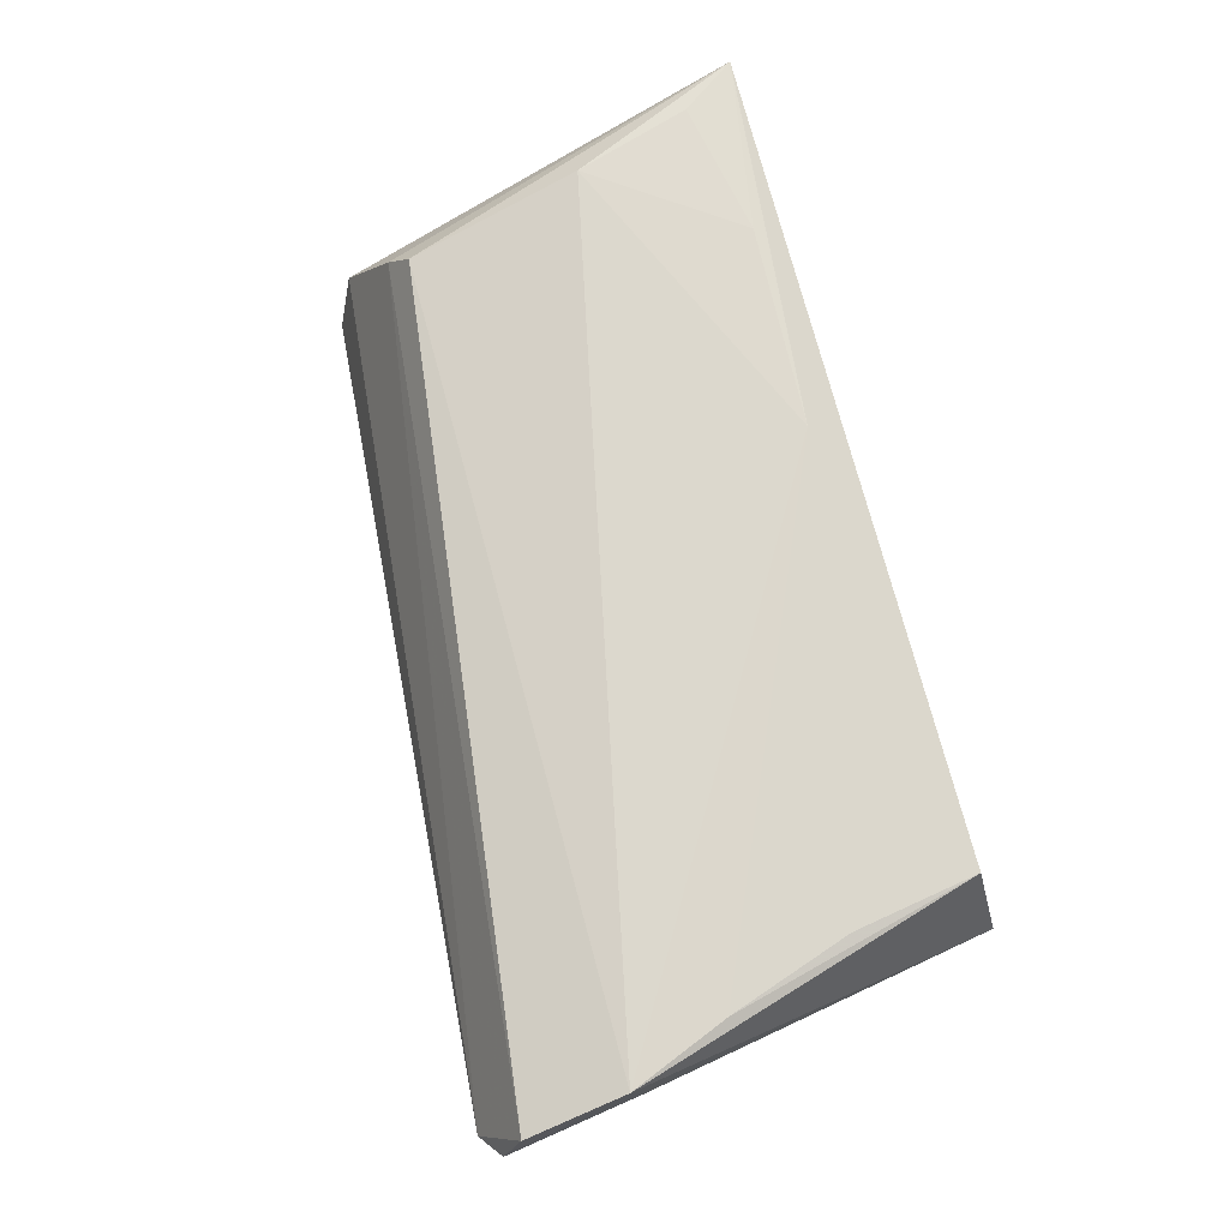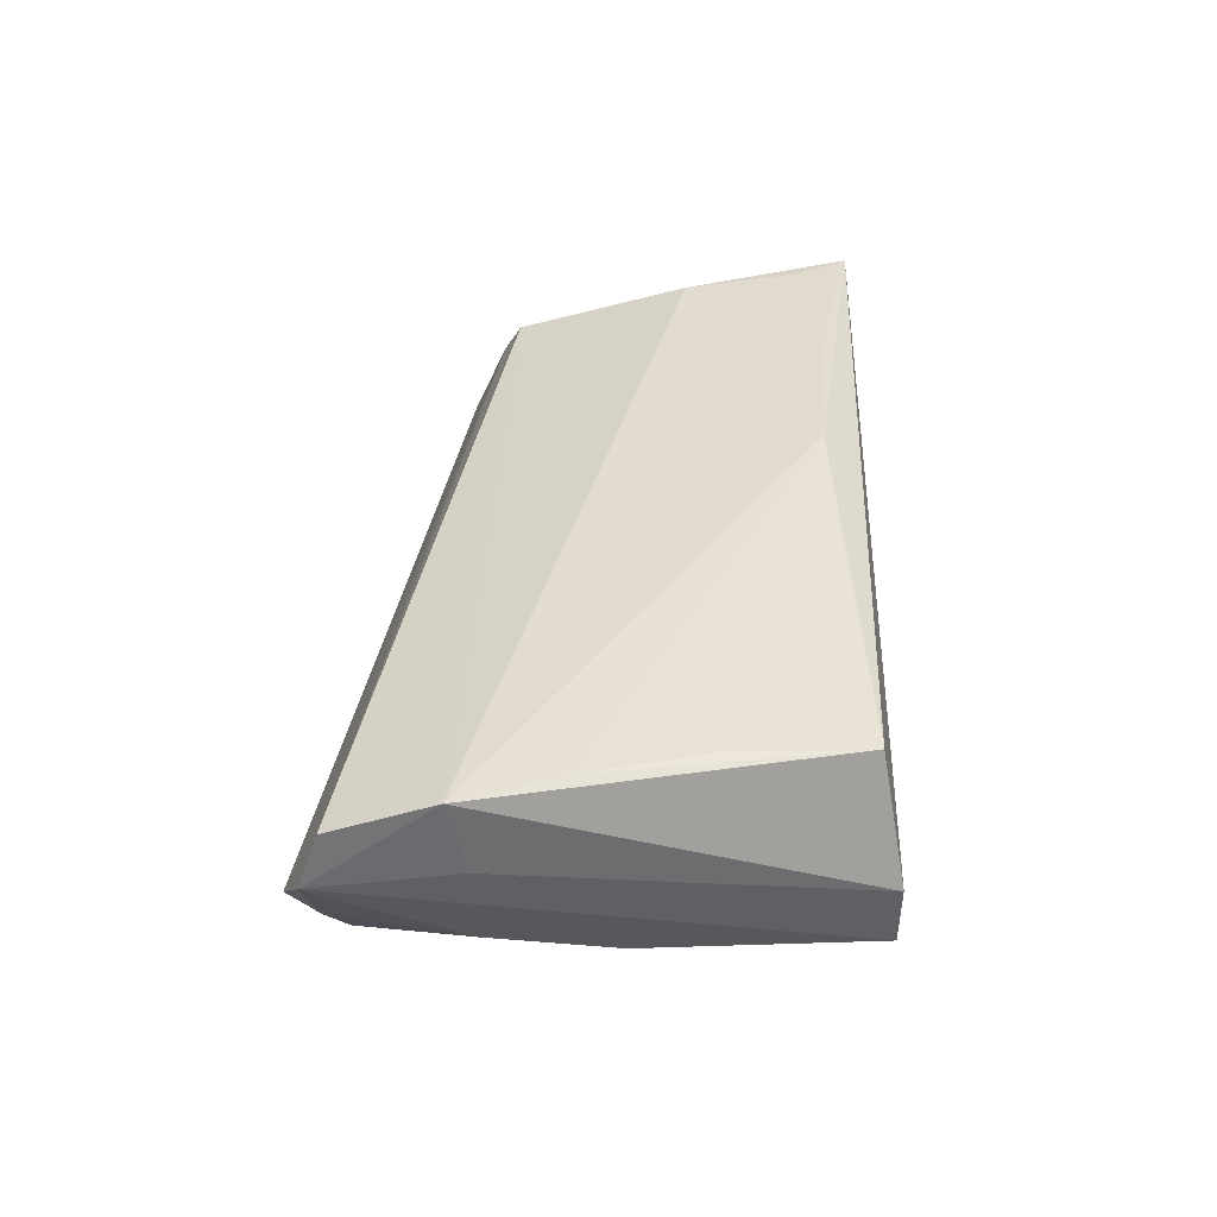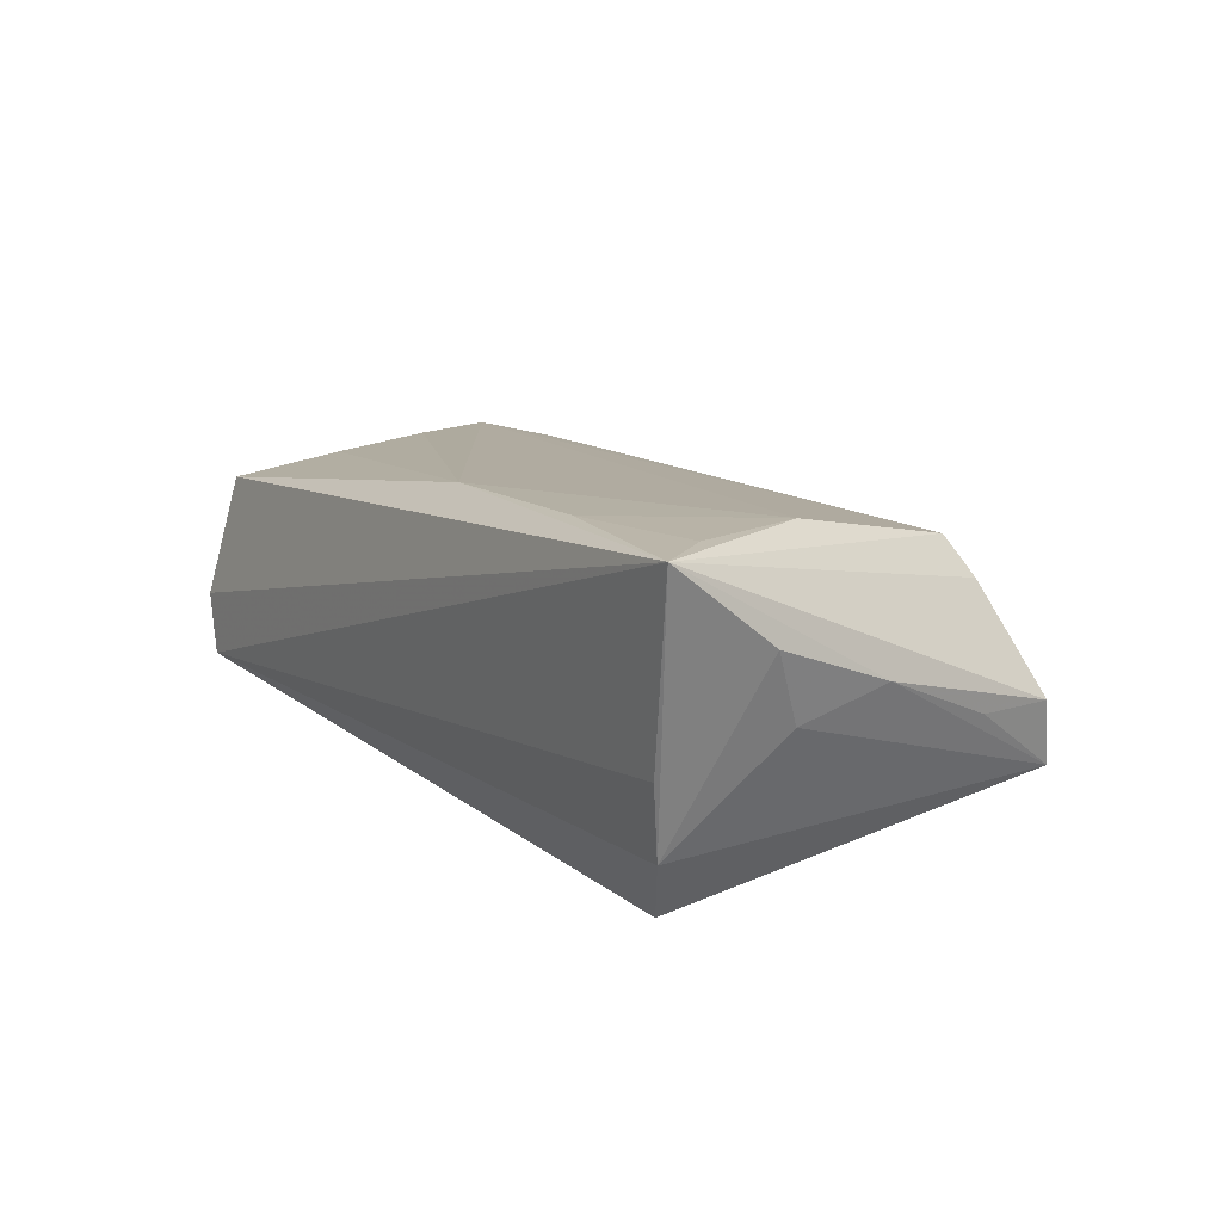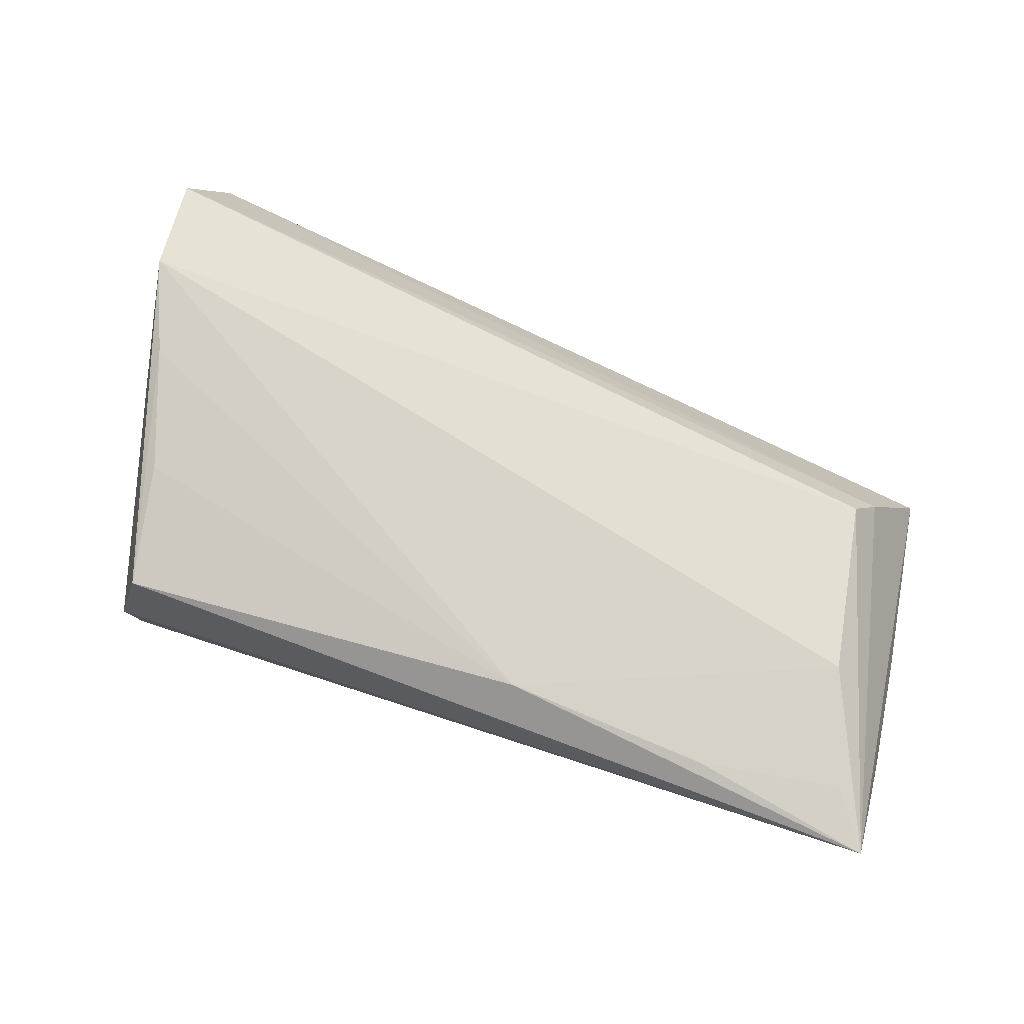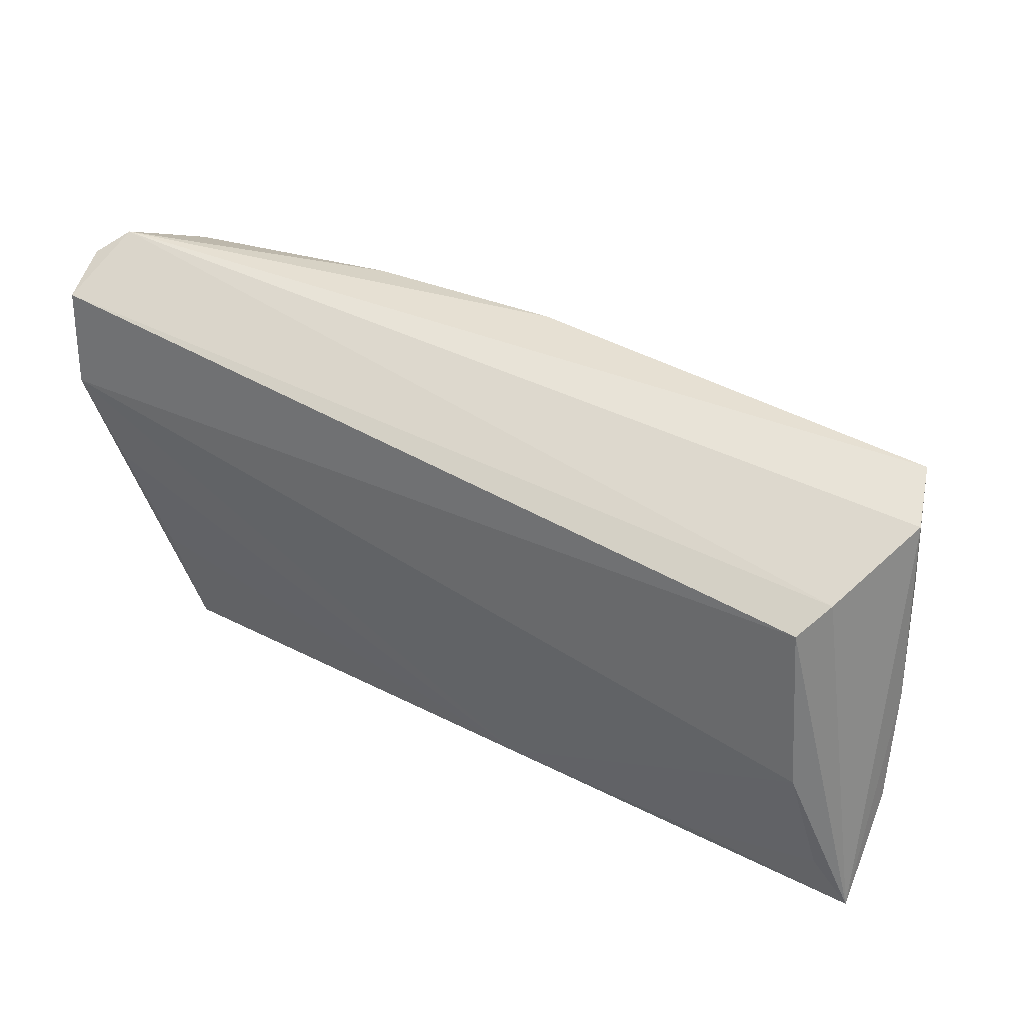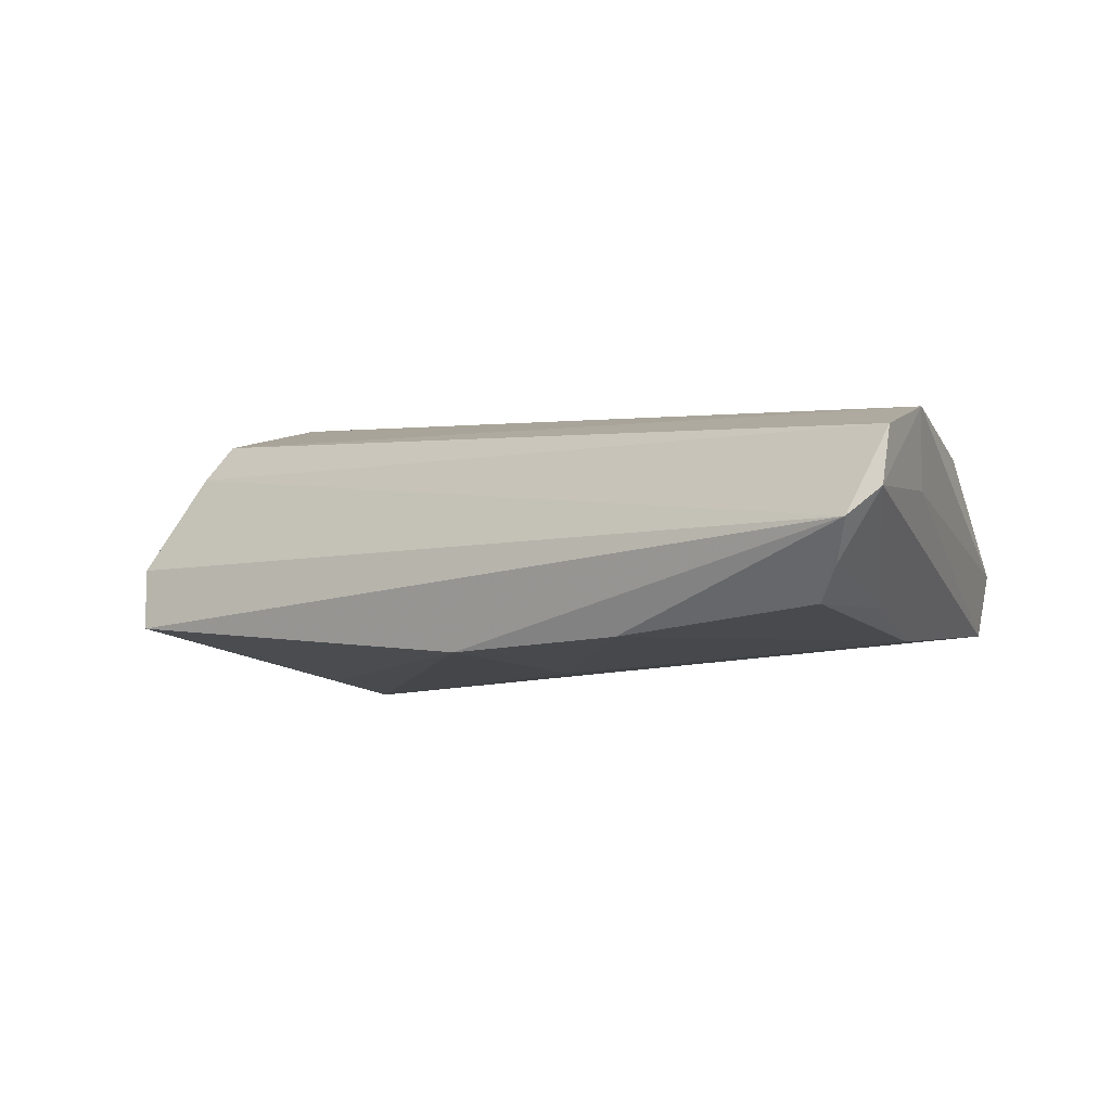
<metadata>
{"format":"obj","ext":"obj","renderer":"f3d","projection":"perspective","resolution":1024,"background":"white","views":[{"elev":69.3,"azim":-106.1,"up":"+Z"},{"elev":33.4,"azim":-88.9,"up":"+Z"},{"elev":12.8,"azim":57.2,"up":"+Z"},{"elev":78.3,"azim":19.1,"up":"+Z"},{"elev":46.3,"azim":25.0,"up":"+Y"},{"elev":-2.2,"azim":-148.4,"up":"+Z"}]}
</metadata>
<code>
v 0.0405 0.01556 0.01316
v 0.04506 -0.02124 -0.01299
v -0.005821 0.008112 -0.01575
v -0.05595 0.02897 0.009991
v -0.02398 0.02807 -0.01126
v 0.05317 -0.01394 0.007874
v 0.006928 -0.02013 0.01676
v 0.04739 0.02431 -0.0103
v 0.04682 -0.02284 -0.00443
v 0.04382 -0.005043 0.01723
v 0.05088 -0.01015 -0.0003134
v 0.03132 -0.02166 0.01723
v -0.04563 -0.008236 0.01218
v -0.04648 -0.02566 -0.003953
v 0.04113 -0.01879 -0.01974
v 0.04998 0.01327 -0.002768
v 0.05295 -0.02566 0.01696
v -0.05486 0.01756 0.01283
v -0.05295 0.03315 0.0006424
v -0.04314 -0.02305 0.01069
v 0.04318 0.01769 0.008913
v -0.002187 0.02706 -0.01306
v 0.04811 -0.01895 0.01723
v -0.05071 0.03017 -0.003994
v -0.04637 0.001056 -0.01184
v -0.05403 0.01554 0.004069
v 0.04922 0.02216 -0.002818
v -0.04533 -0.02556 -0.01127
v -0.04898 0.01532 -0.008259
v -0.0561 0.03113 0.00367
v -0.04792 0.02787 -0.007885
v -0.05041 0.006187 0.01285
v 0.05203 -0.0001342 0.002823
v 0.04093 -0.00721 -0.01759
f 2 28 15
f 7 20 17
f 17 2 6
f 15 28 25
f 25 28 30
f 30 29 25
f 30 18 4
f 4 18 1
f 10 18 7
f 1 18 10
f 10 17 1
f 13 20 7
f 30 28 26
f 26 18 30
f 6 2 11
f 28 17 14
f 14 17 20
f 20 18 14
f 14 26 28
f 18 26 14
f 1 17 21
f 21 17 27
f 21 4 1
f 28 2 9
f 9 17 28
f 2 17 9
f 7 17 12
f 12 10 7
f 32 18 20
f 20 13 32
f 7 18 32
f 32 13 7
f 31 25 29
f 27 16 8
f 8 2 15
f 8 11 2
f 15 25 3
f 3 22 15
f 6 11 33
f 33 16 27
f 11 8 33
f 33 8 16
f 33 17 6
f 27 17 33
f 19 21 27
f 4 21 19
f 30 4 19
f 27 8 19
f 19 8 22
f 17 10 23
f 23 12 17
f 10 12 23
f 15 22 34
f 34 8 15
f 22 8 34
f 22 3 5
f 5 19 22
f 31 19 5
f 25 31 5
f 5 3 25
f 30 19 24
f 24 19 31
f 24 29 30
f 24 31 29

</code>
